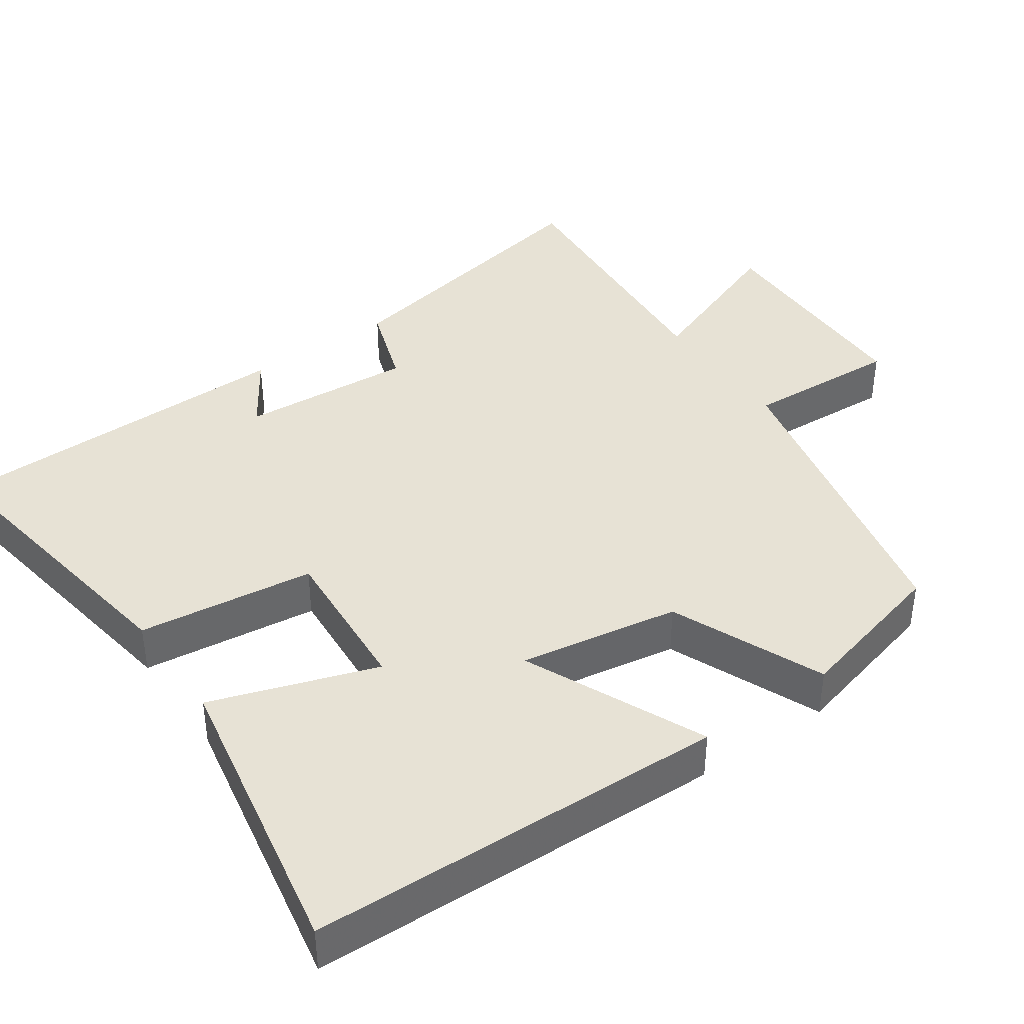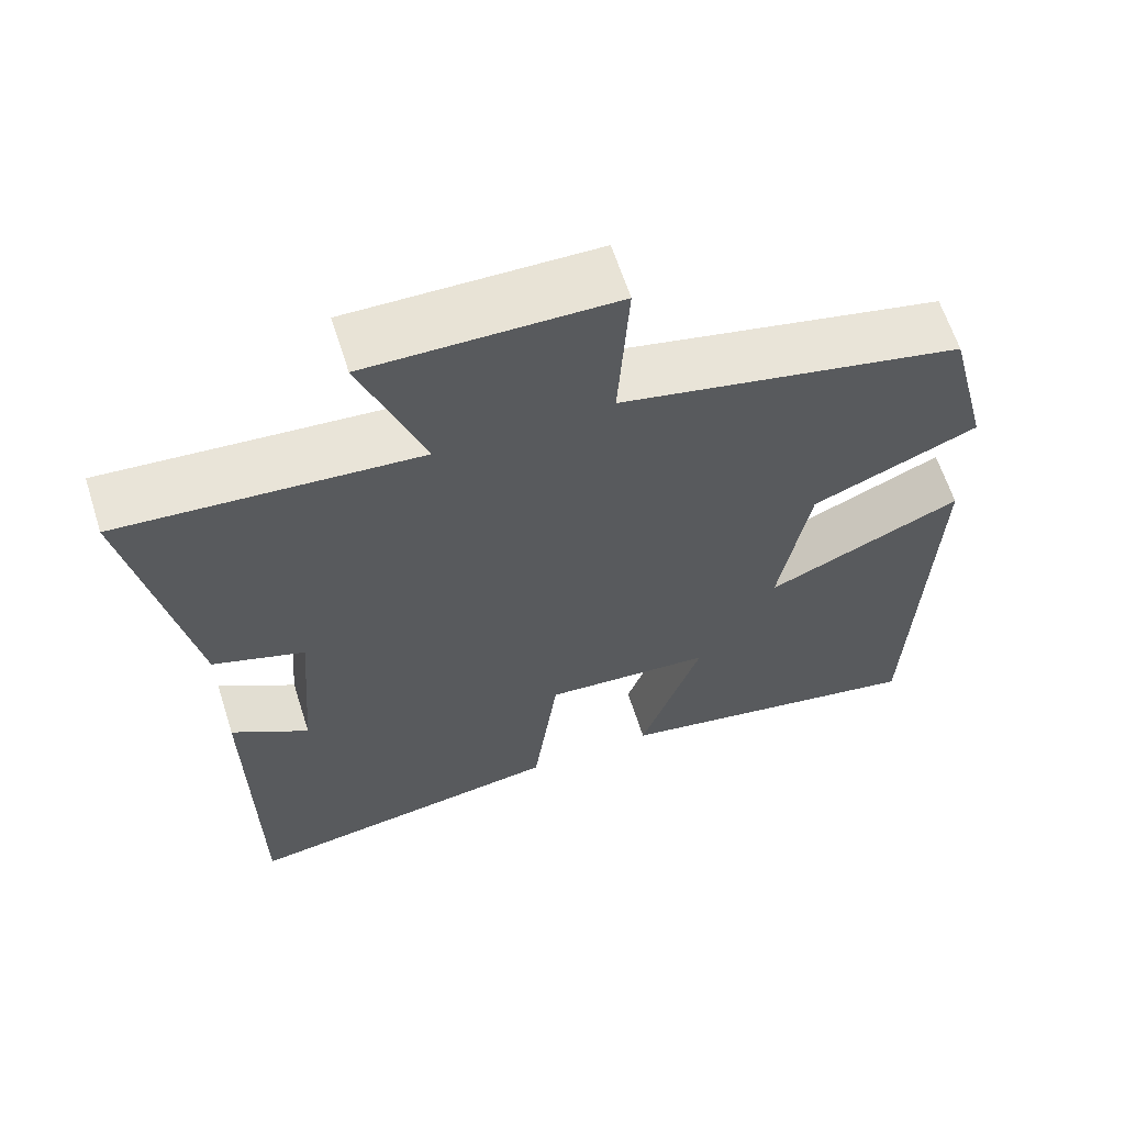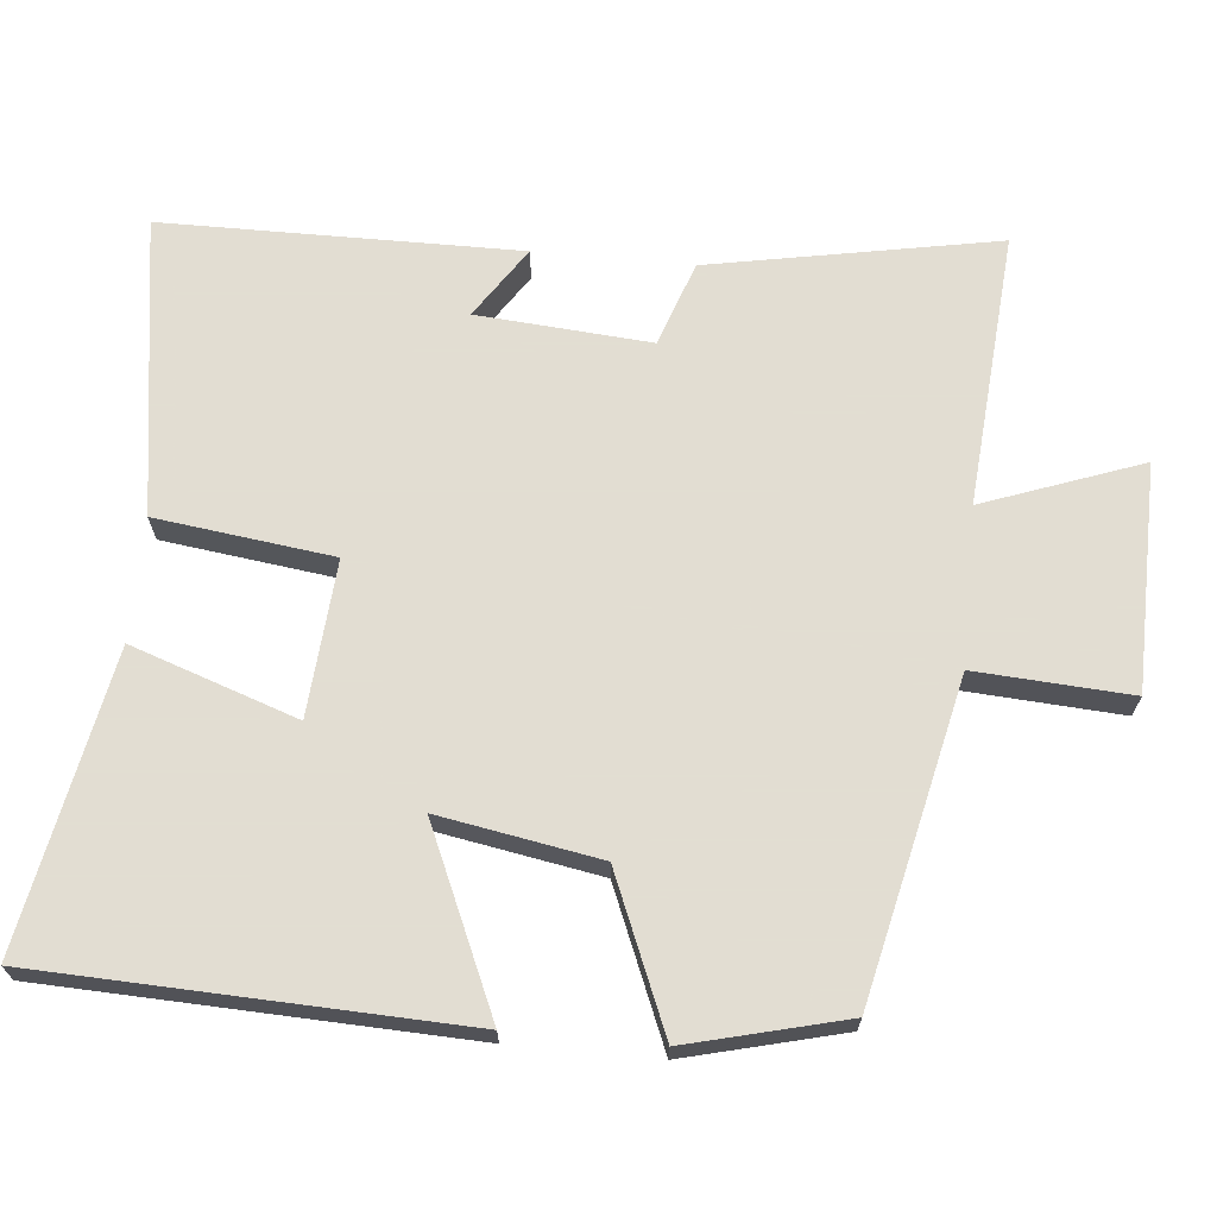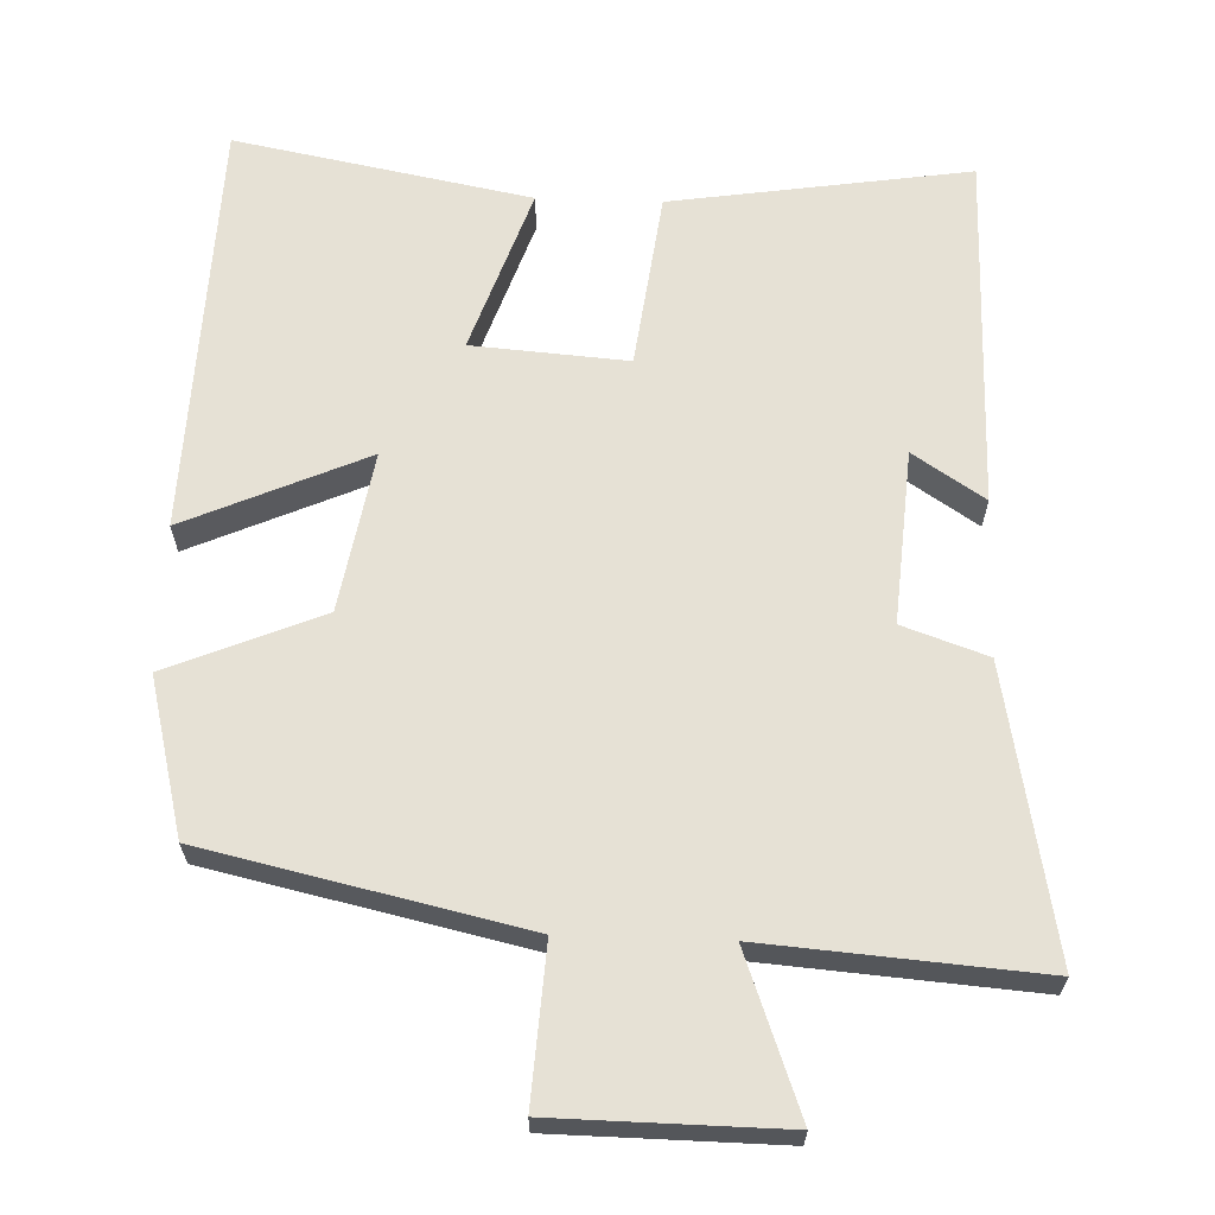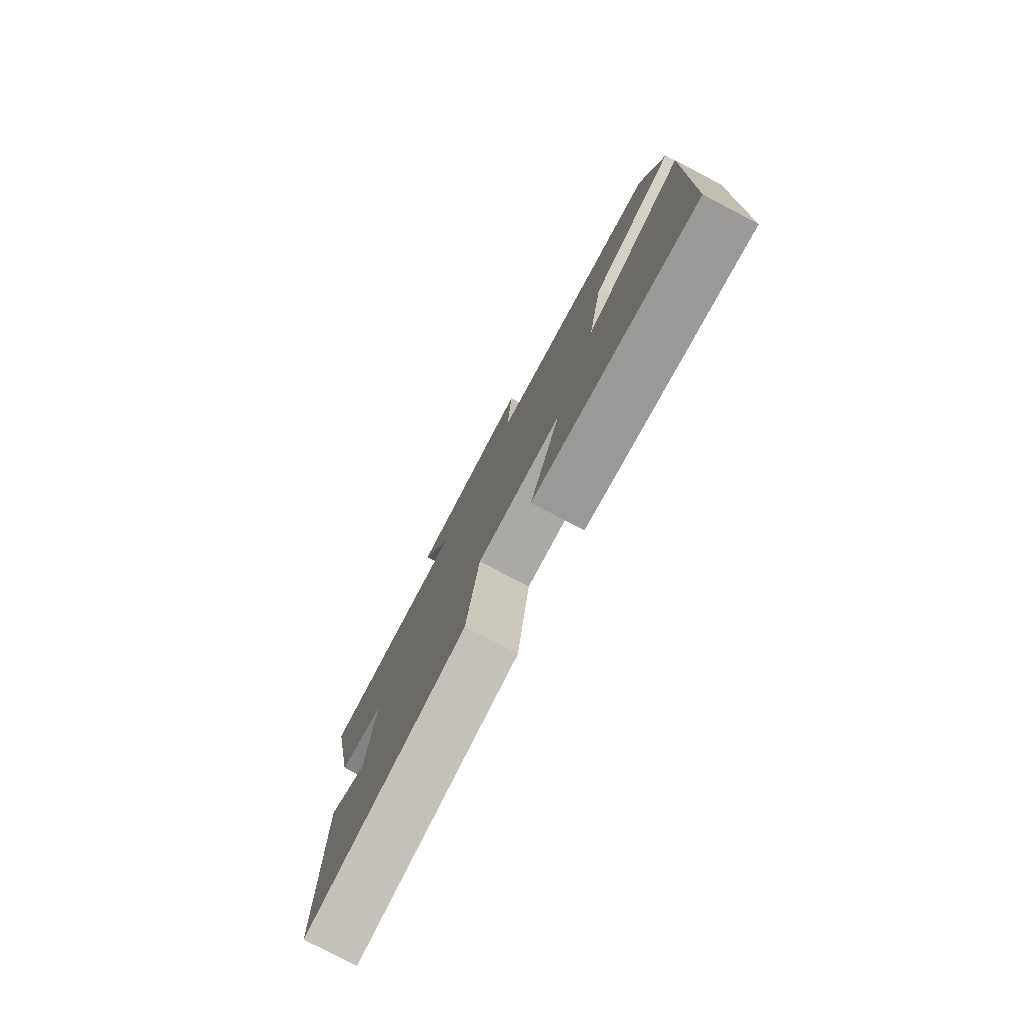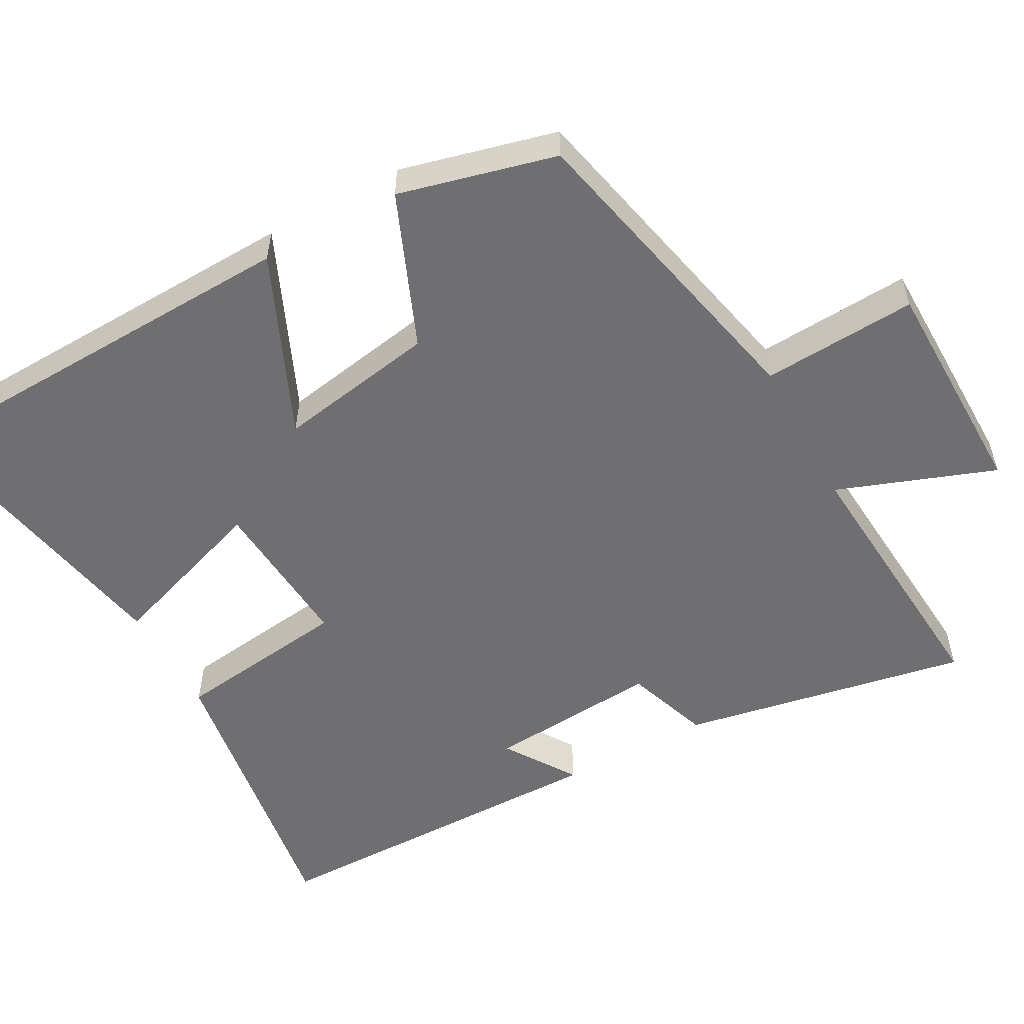
<metadata>
{"format":"obj","ext":"obj","renderer":"f3d","projection":"perspective","resolution":1024,"background":"white","views":[{"elev":40.4,"azim":-125.2,"up":"+Y"},{"elev":63.1,"azim":162.3,"up":"+Z"},{"elev":68.1,"azim":-84.5,"up":"+Y"},{"elev":64.4,"azim":2.0,"up":"+Y"},{"elev":-79.4,"azim":-117.6,"up":"+Z"},{"elev":-54.7,"azim":-61.3,"up":"+Y"}]}
</metadata>
<code>
v -0.446 0.07 0.404
v -0.015 0.07 0.5
v -0.028 0.07 0.711
v 0.28 0.07 0.715
v 0.201 0.07 0.5
v 0.574 0.07 0.529
v 0.5 0.07 0.136
v 0.385 0.07 0.096
v 0.403 0.07 -0.14
v 0.5 0.07 -0.076
v 0.496 0.07 -0.562
v 0.089 0.07 -0.5
v 0.058 0.07 -0.259
v -0.154 0.07 -0.275
v -0.077 0.07 -0.5
v -0.48 0.07 -0.577
v -0.5 0.07 -0.006
v -0.253 0.07 -0.115
v -0.291 0.07 0.103
v -0.5 0.07 0.19
v -0.446 0 0.404
v -0.015 0 0.5
v -0.028 0 0.711
v 0.28 0 0.715
v 0.201 0 0.5
v 0.574 0 0.529
v 0.5 0 0.136
v 0.385 0 0.096
v 0.403 0 -0.14
v 0.5 0 -0.076
v 0.496 0 -0.562
v 0.089 0 -0.5
v 0.058 0 -0.259
v -0.154 0 -0.275
v -0.077 0 -0.5
v -0.48 0 -0.577
v -0.5 0 -0.006
v -0.253 0 -0.115
v -0.291 0 0.103
v -0.5 0 0.19
f 19 20 1 2
f 18 19 2
f 16 17 18
f 15 16 18
f 14 15 18
f 13 14 18 2
f 9 10 11 12
f 13 2 3
f 12 13 3
f 9 12 3
f 8 9 3
f 5 6 7 8
f 3 4 5
f 3 5 8
f 22 21 40 39
f 22 39 38
f 38 37 36
f 38 36 35
f 38 35 34
f 22 38 34 33
f 32 31 30 29
f 23 22 33
f 23 33 32
f 23 32 29
f 23 29 28
f 28 27 26 25
f 25 24 23
f 28 25 23
f 1 21 22 2
f 2 22 23 3
f 3 23 24 4
f 4 24 25 5
f 5 25 26 6
f 6 26 27 7
f 7 27 28 8
f 8 28 29 9
f 9 29 30 10
f 10 30 31 11
f 11 31 32 12
f 12 32 33 13
f 13 33 34 14
f 14 34 35 15
f 15 35 36 16
f 16 36 37 17
f 17 37 38 18
f 18 38 39 19
f 19 39 40 20
f 20 40 21 1

</code>
